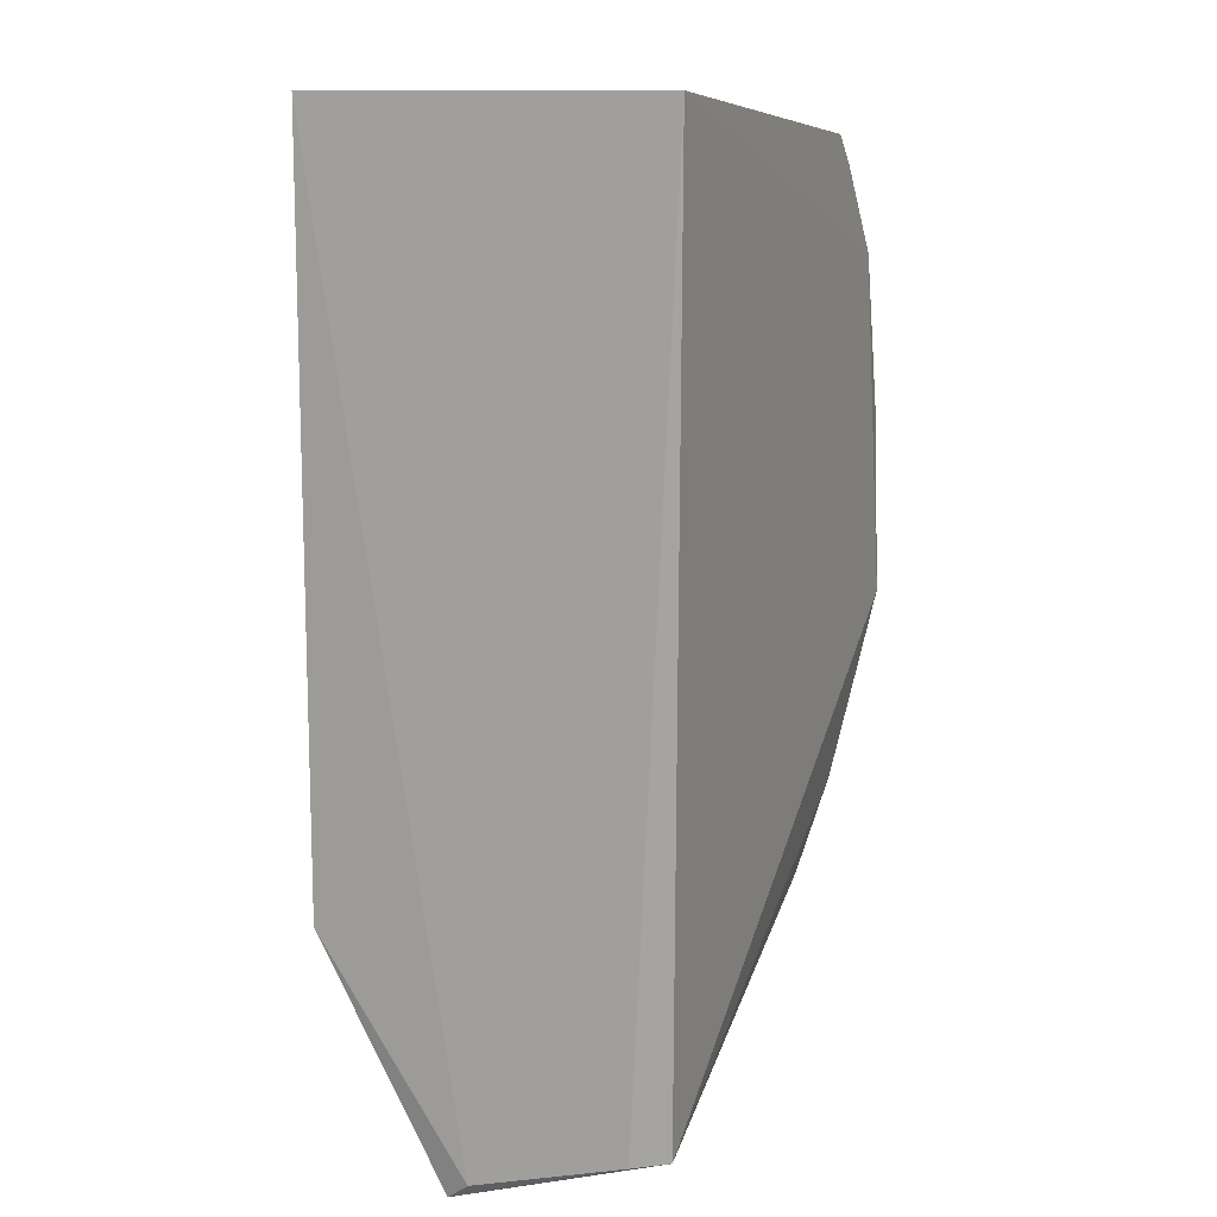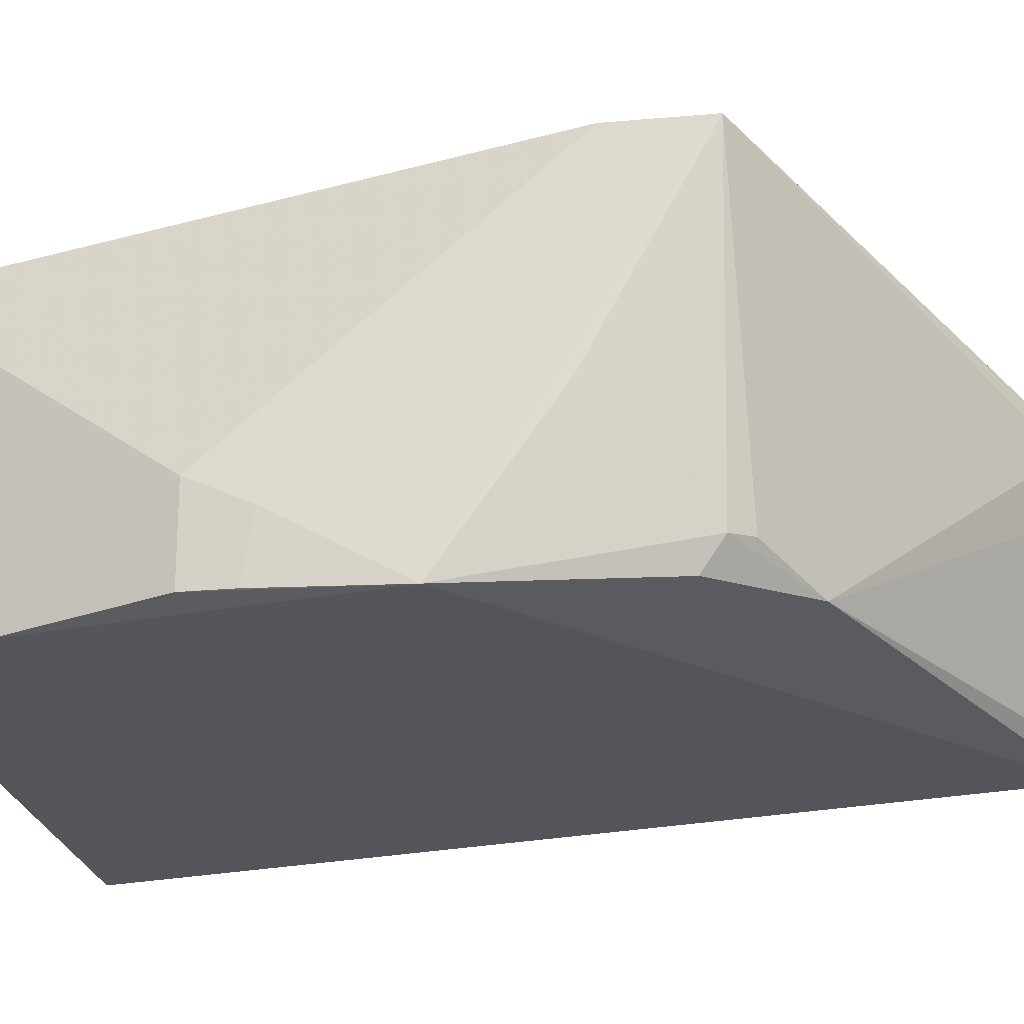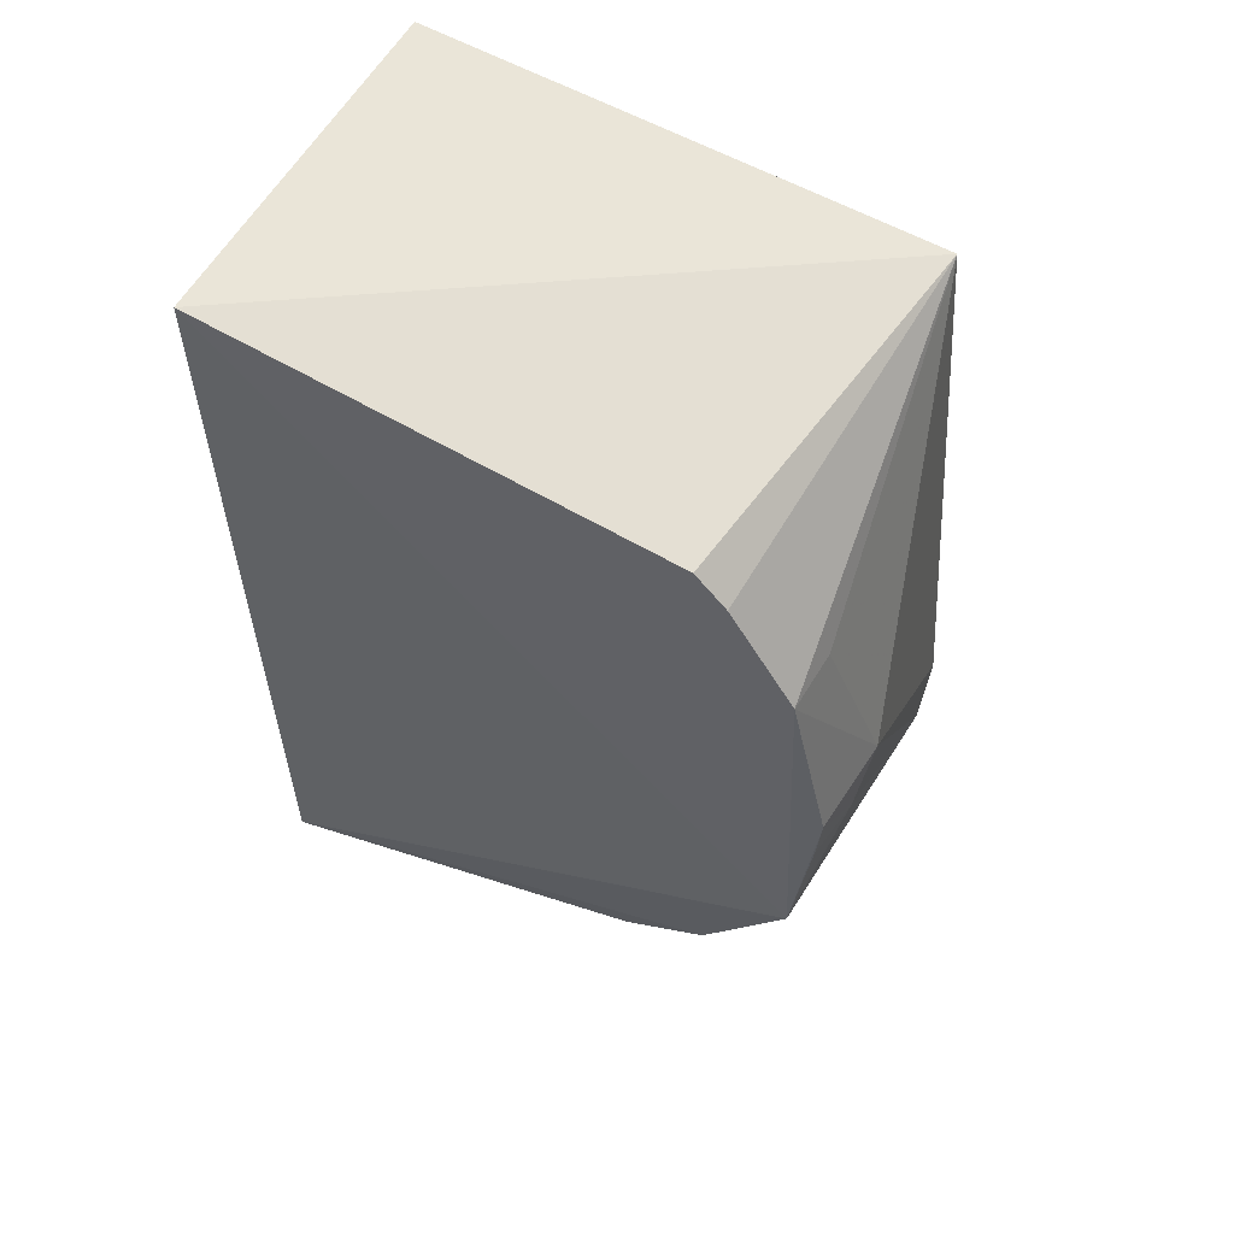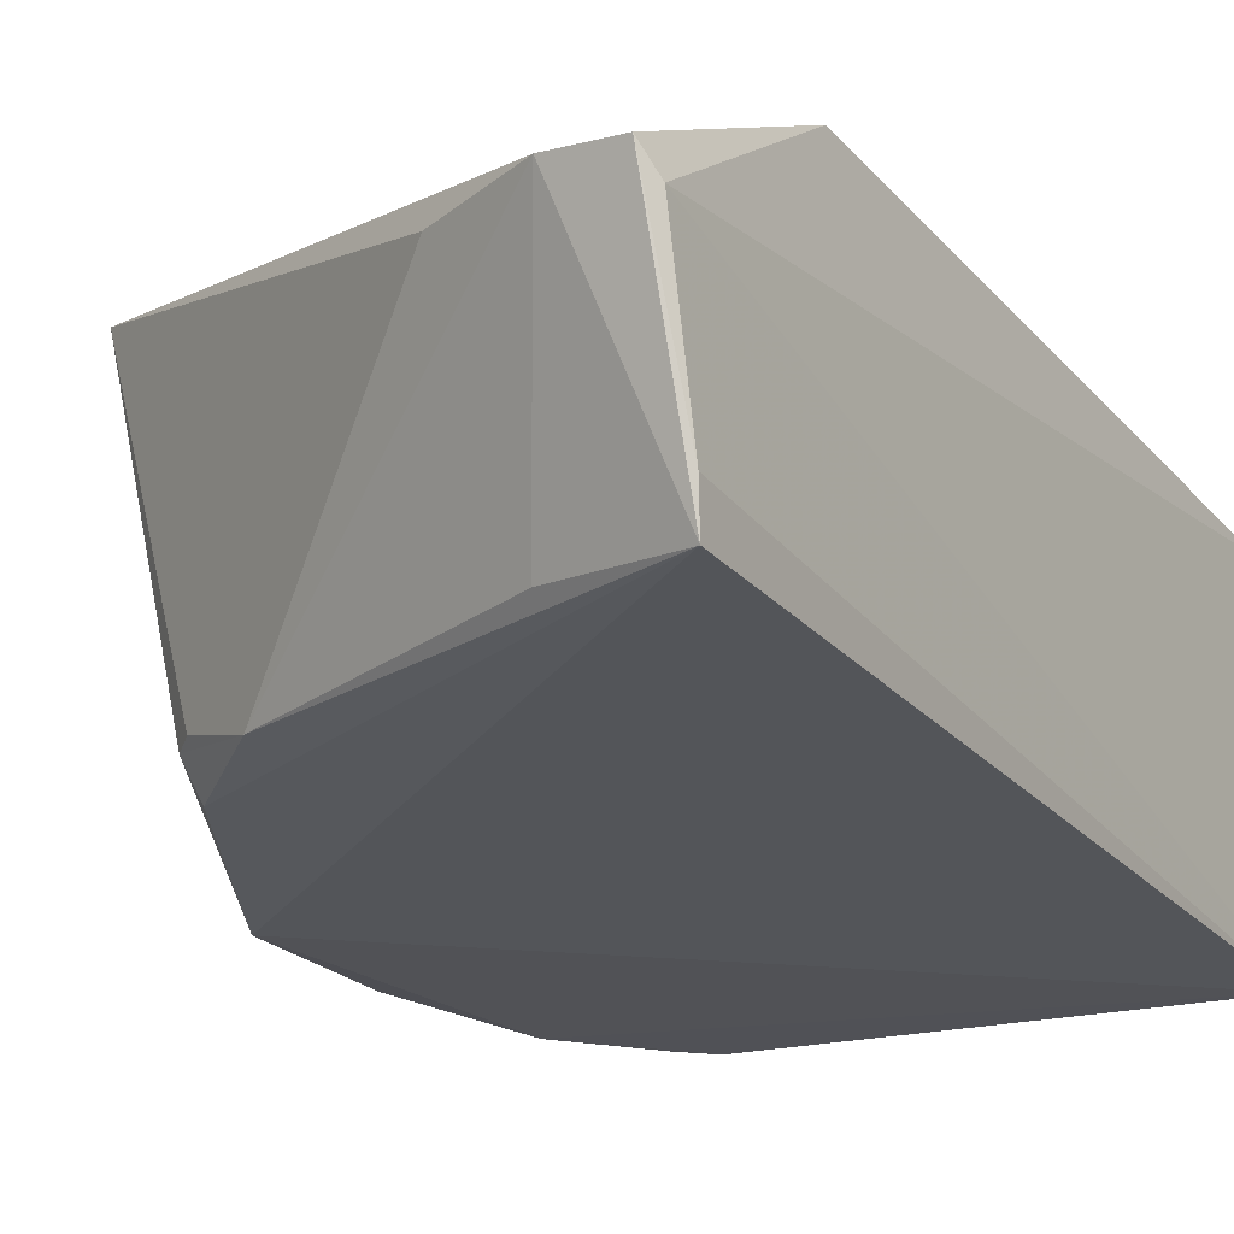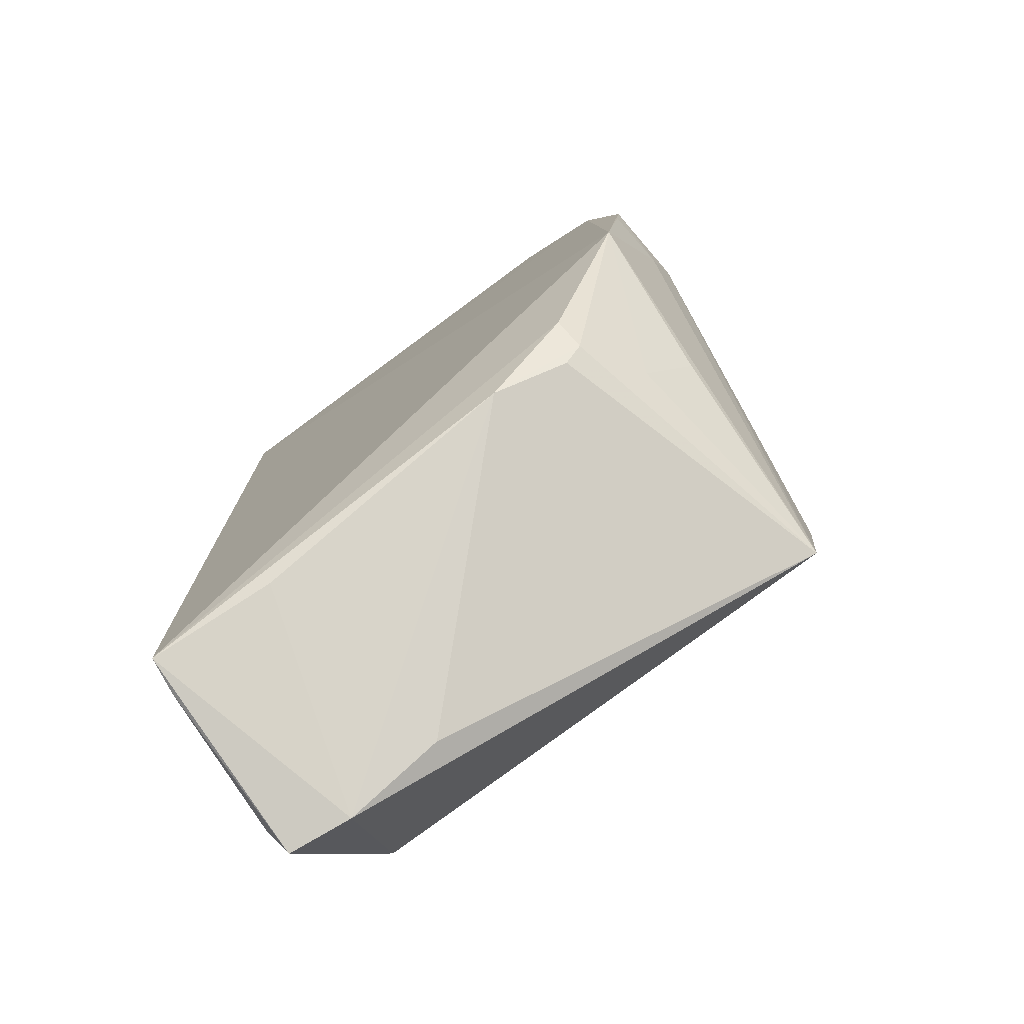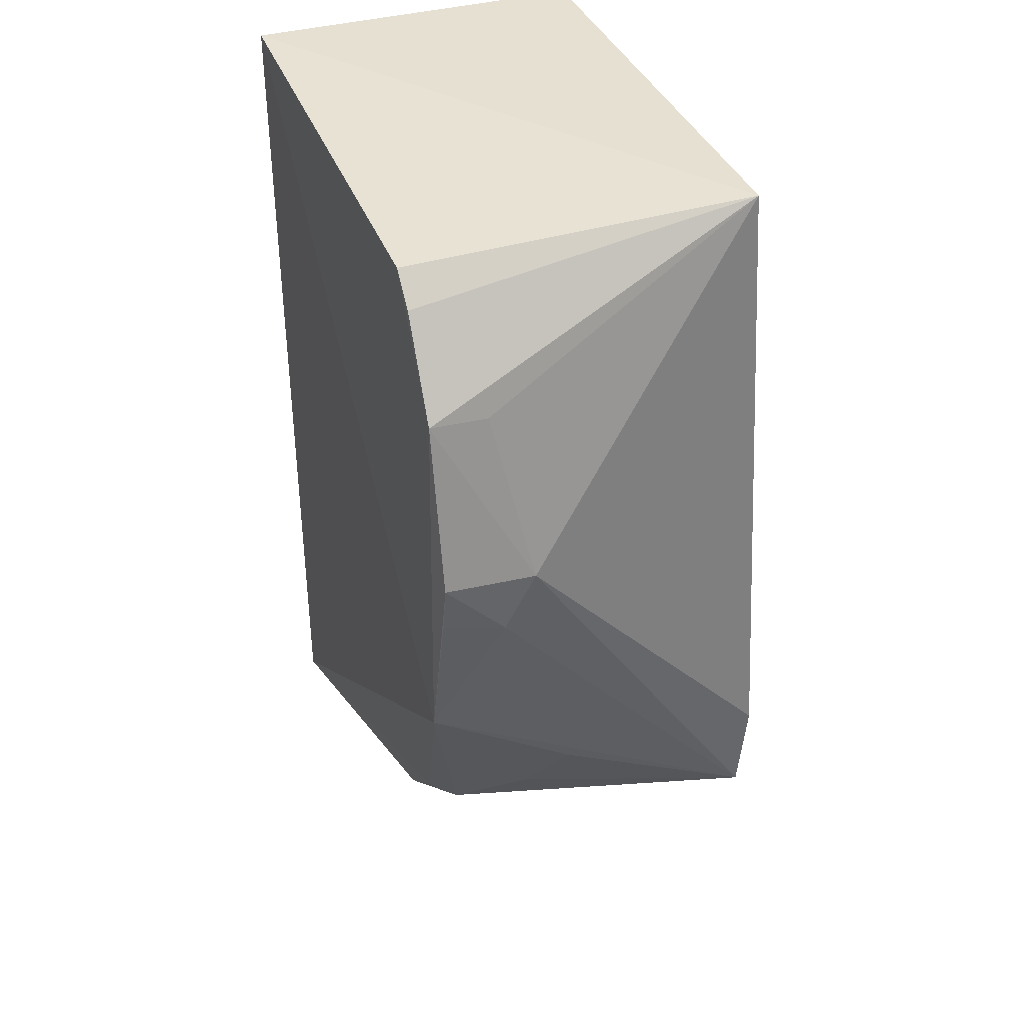
<metadata>
{"format":"obj","ext":"obj","renderer":"f3d","projection":"perspective","resolution":1024,"background":"white","views":[{"elev":11.9,"azim":112.1,"up":"+Y"},{"elev":-25.5,"azim":-72.6,"up":"+Z"},{"elev":58.8,"azim":-150.2,"up":"+Y"},{"elev":-23.4,"azim":30.3,"up":"+Z"},{"elev":-76.2,"azim":-141.9,"up":"+Y"},{"elev":37.2,"azim":-110.0,"up":"+Y"}]}
</metadata>
<code>
v -0.234 -0.2891 -0.0548
v -0.2339 -0.2589 -0.1479
v -0.2348 0.1317 0.001879
v -0.4527 0.1299 0.003491
v -0.4719 -0.1849 0.006933
v -0.2348 0.1317 -0.1496
v -0.2302 -0.2809 -0.06531
v -0.4056 -0.1989 -0.1398
v -0.2348 -0.1865 0.001879
v -0.4736 -0.143 0.01036
v -0.2319 -0.263 -0.1314
v -0.2627 -0.2863 -0.0504
v -0.483 -0.08757 -0.1516
v -0.2884 -0.2438 -0.1405
v -0.3059 -0.2684 -0.05005
v -0.4435 -0.1655 -0.1426
v -0.4324 0.1145 -0.1456
v -0.4921 -0.009424 -0.1075
v -0.4368 -0.1833 -0.1287
v -0.4452 -0.1755 -0.1298
v -0.4735 0.06314 -0.1469
v -0.4906 -0.03536 -0.1207
v -0.4769 -0.1346 -0.08494
v -0.4738 0.06248 -0.1217
v -0.4456 0.102 -0.1457
v -0.4903 -0.009003 -0.1471
v -0.4601 -0.1615 -0.09964
v -0.4888 -0.0299 -0.148
f 6 4 3
f 7 6 3
f 9 7 3
f 9 1 7
f 10 3 4
f 10 9 3
f 10 5 9
f 11 7 1
f 11 1 2
f 11 2 6
f 11 6 7
f 12 2 1
f 12 9 5
f 12 1 9
f 13 6 2
f 14 12 8
f 14 8 2
f 14 2 12
f 15 12 5
f 15 5 8
f 15 8 12
f 16 13 2
f 16 2 8
f 17 4 6
f 18 10 4
f 18 5 10
f 19 8 5
f 20 13 16
f 20 19 5
f 20 16 8
f 20 8 19
f 21 17 6
f 21 6 13
f 22 13 5
f 22 5 18
f 23 5 13
f 24 21 18
f 24 18 4
f 24 4 21
f 25 21 4
f 25 4 17
f 25 17 21
f 26 21 13
f 26 22 18
f 26 18 21
f 27 20 5
f 27 5 23
f 27 23 13
f 27 13 20
f 28 26 13
f 28 13 22
f 28 22 26

</code>
